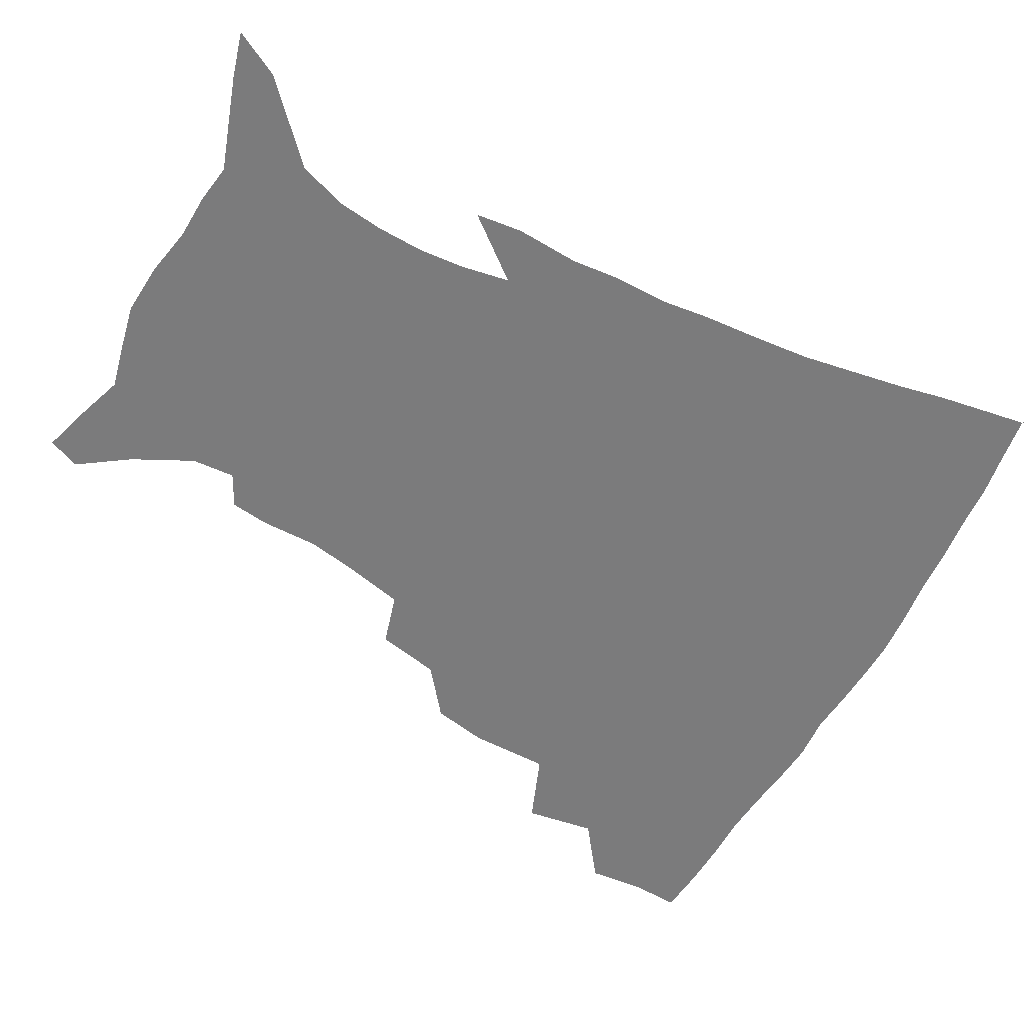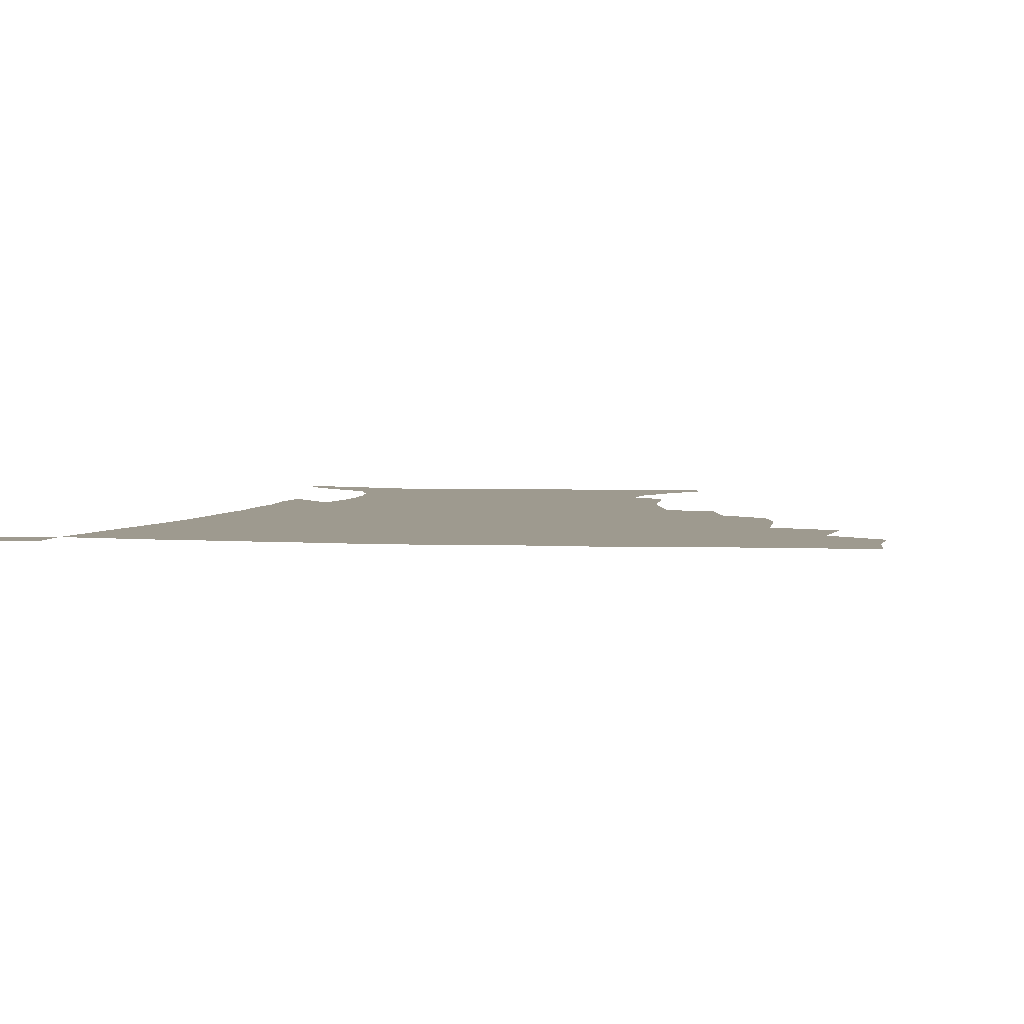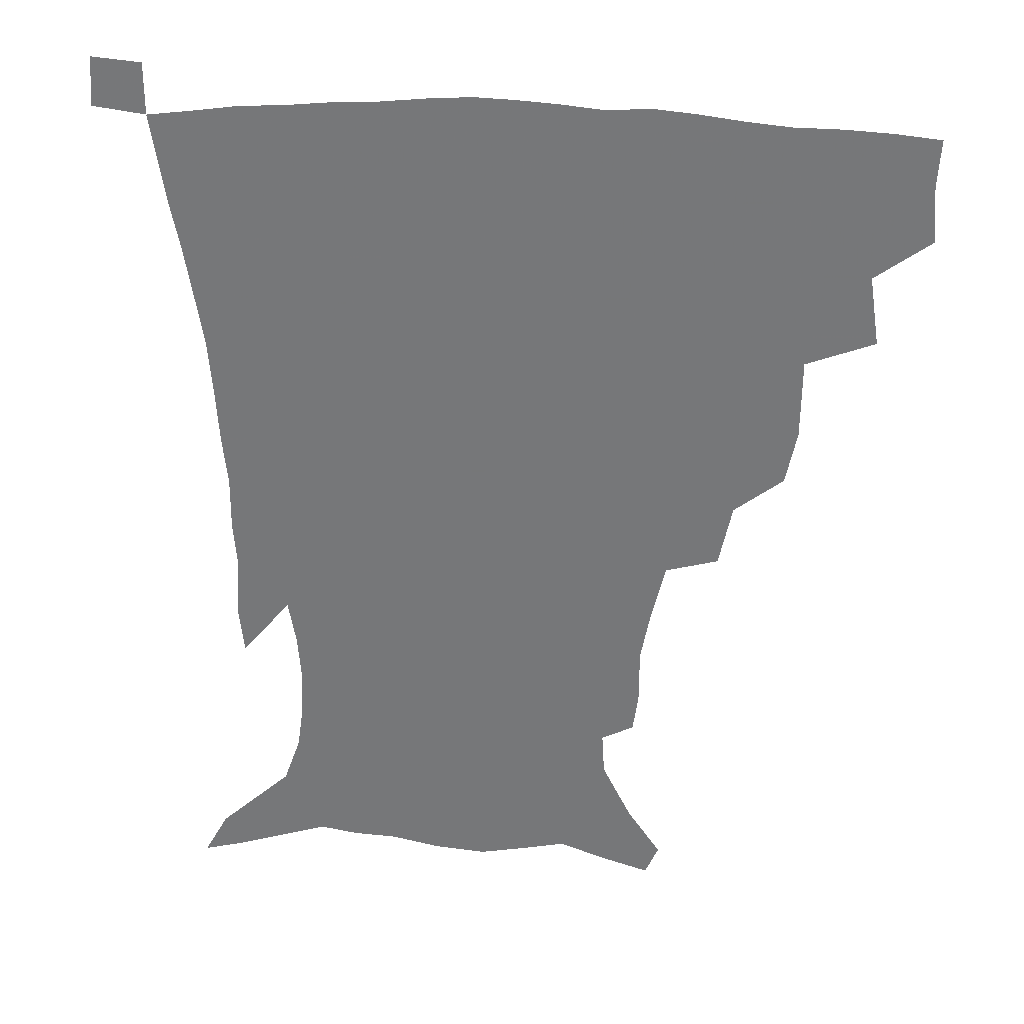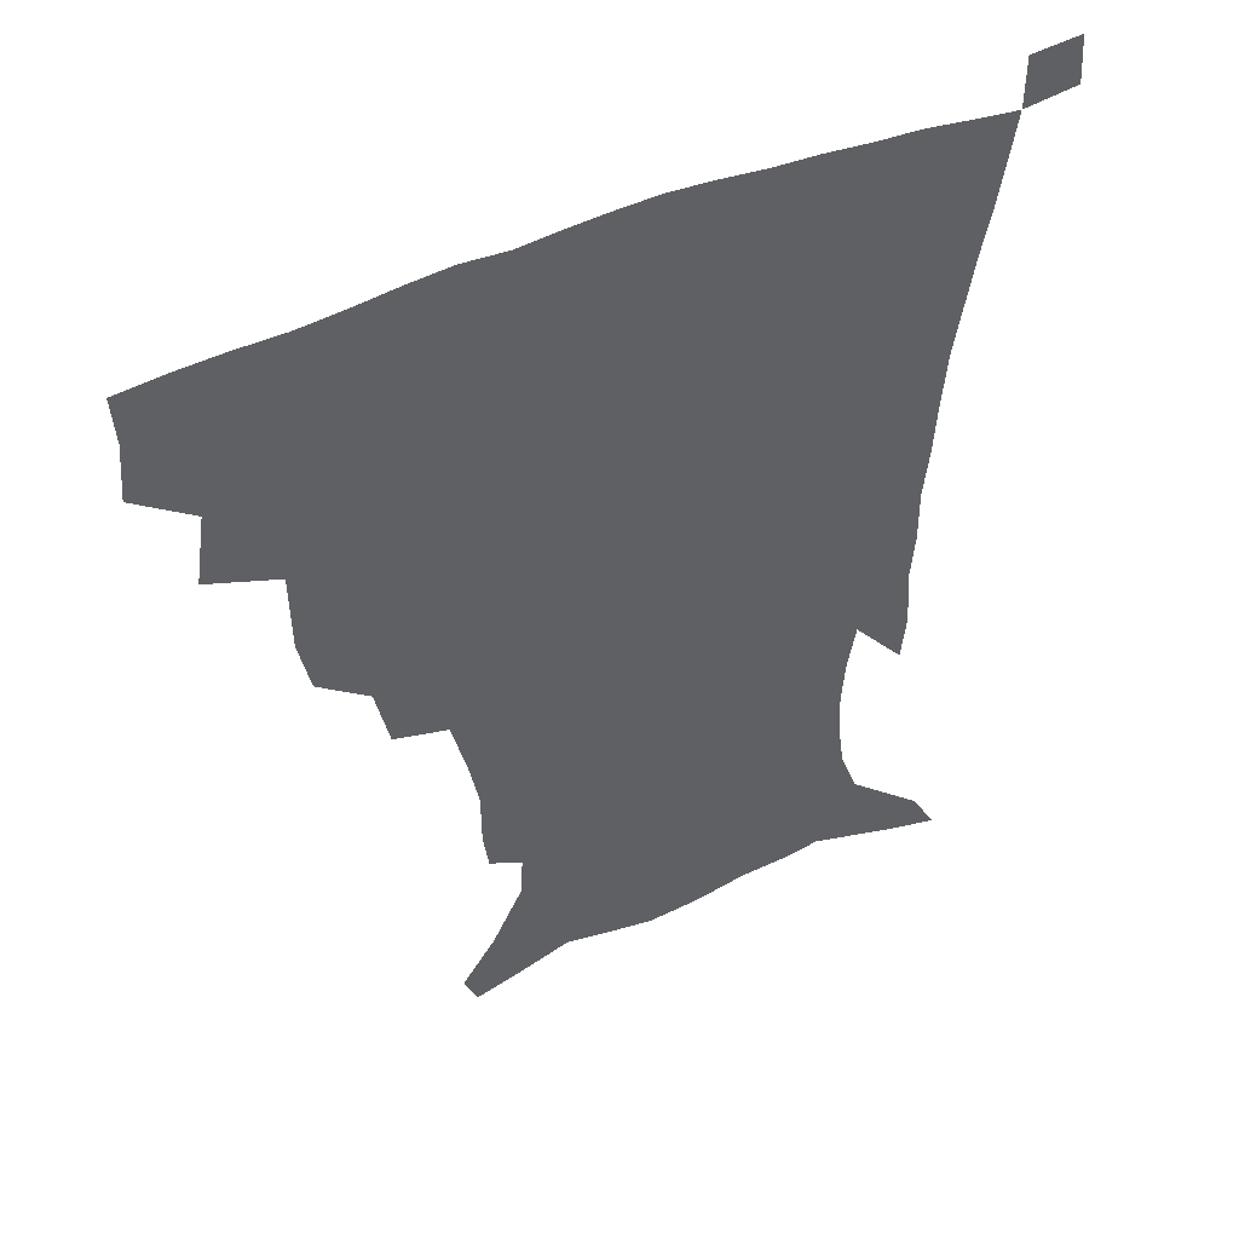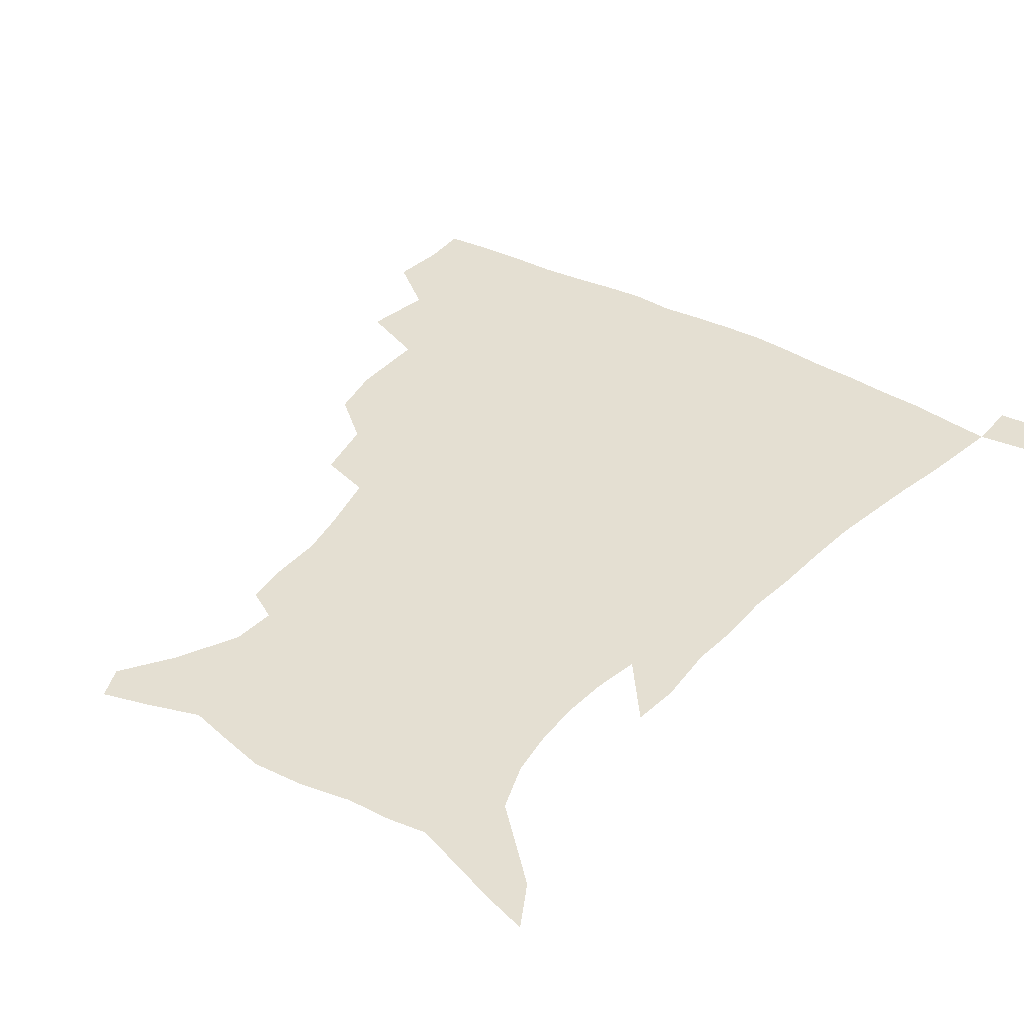
<metadata>
{"format":"obj","ext":"obj","renderer":"f3d","projection":"perspective","resolution":1024,"background":"white","views":[{"elev":-58.5,"azim":62.1,"up":"+Z"},{"elev":3.7,"azim":-170.1,"up":"+Z"},{"elev":32.1,"azim":-174.3,"up":"+Y"},{"elev":48.2,"azim":-26.1,"up":"+Y"},{"elev":37.2,"azim":35.7,"up":"+Z"}]}
</metadata>
<code>
v 436 399 0
v 437.6 417.9 0
v 436.7 434 0
v 451.3 361.6 0
v 454.8 385.2 0
v 454 402.4 0
v 453.3 418.8 0
v 452.1 435.5 0
v 478.3 307.4 0
v 474.5 325.8 0
v 474.3 352.8 0
v 472.9 371.7 0
v 472.2 388.9 0
v 470.2 404.4 0
v 468.8 420.2 0
v 467.6 436.2 0
v 499.3 273.2 0
v 494.9 294.5 0
v 492.7 318.1 0
v 490.7 338.1 0
v 490.5 359.9 0
v 489 376 0
v 487.4 391 0
v 485.8 405.9 0
v 484.6 421 0
v 483.6 436.3 0
v 527.1 198.3 0
v 525.3 211.5 0
v 525.2 230.9 0
v 522.2 247.2 0
v 517.1 268.2 0
v 511.8 287.3 0
v 510.7 313.4 0
v 508.3 330.1 0
v 506 345.7 0
v 504.9 362.9 0
v 503.6 378.1 0
v 502.1 392.6 0
v 500.6 407.2 0
v 499.5 422 0
v 498.5 437.6 0
v 515.8 140.8 0
v 527.2 157.7 0
v 537.2 177.9 0
v 538 192.6 0
v 538.1 212.4 0
v 536.4 227.4 0
v 534.5 244.6 0
v 531.2 262.2 0
v 527.6 279.5 0
v 524.4 296.6 0
v 523.3 318.7 0
v 521.4 333.9 0
v 520.5 350.6 0
v 519 364.9 0
v 518.1 379.8 0
v 516.4 393.9 0
v 515.3 408.2 0
v 514.2 422.7 0
v 513 439.4 0
v 520.4 130.1 0
v 532.5 147.9 0
v 542.3 166.7 0
v 547.2 184.6 0
v 547.7 201.5 0
v 548.4 223.7 0
v 546.6 238.9 0
v 544.1 253.2 0
v 541.1 267.5 0
v 538.7 285.7 0
v 537.4 305.6 0
v 535.9 322 0
v 534.9 337.7 0
v 534.3 353.3 0
v 533.3 367.2 0
v 532.9 381.4 0
v 531.2 395 0
v 530 409.4 0
v 528.6 424.6 0
v 527.3 440.7 0
v 535.4 134.7 0
v 548.5 155.3 0
v 556.5 176.8 0
v 557.6 191.9 0
v 557.8 207.8 0
v 558 230.4 0
v 556.5 245 0
v 554.8 261.7 0
v 552.3 274.6 0
v 550.6 291.8 0
v 549.7 310 0
v 548.7 325.4 0
v 548.3 340.8 0
v 547.7 355 0
v 547.3 369.1 0
v 546.4 382.2 0
v 545.6 395.7 0
v 545.2 409.5 0
v 543.9 424 0
v 542.4 439.7 0
v 552.6 140.7 0
v 563.3 162.2 0
v 566.6 178.7 0
v 567.6 195.3 0
v 568.4 215.7 0
v 567.6 231.5 0
v 566.4 248.8 0
v 565.1 264.1 0
v 563.5 279.6 0
v 562.6 296.7 0
v 562 313.3 0
v 561.1 326.1 0
v 561.1 342.5 0
v 561.1 356.9 0
v 560.8 369.9 0
v 559.9 382.7 0
v 559.9 396.3 0
v 559.3 409.9 0
v 558.1 424.4 0
v 556.4 441 0
v 566.9 137.4 0
v 575.5 164 0
v 577.9 183.4 0
v 577.9 196.7 0
v 578.1 217.7 0
v 577.8 233.7 0
v 576.7 249.1 0
v 575.8 264.9 0
v 574.7 279.3 0
v 574 296.1 0
v 573.8 313.9 0
v 574.1 330.1 0
v 573.7 342.8 0
v 573.8 357 0
v 574.3 370.6 0
v 574 383.3 0
v 574.3 396.7 0
v 573.8 409.9 0
v 572 425.4 0
v 570.2 441.9 0
v 582.9 134.1 0
v 587.6 164.2 0
v 588.4 184 0
v 588.8 204.1 0
v 588.5 219.8 0
v 588.1 238.1 0
v 587.5 251.9 0
v 586.8 269.8 0
v 586.7 284 0
v 586 299.2 0
v 585.9 316.2 0
v 586.1 330.9 0
v 586.6 344.4 0
v 587 358.8 0
v 587.2 370.5 0
v 588.2 384.3 0
v 588 397 0
v 587.6 410 0
v 586 426 0
v 584.1 442.3 0
v 600.3 135.4 0
v 599.9 163.1 0
v 599.3 183.8 0
v 599.1 200.7 0
v 598.8 218 0
v 598.3 235.8 0
v 597.9 253 0
v 598 266.9 0
v 597.4 285.8 0
v 597.6 299.6 0
v 597.7 315.7 0
v 598.3 328.6 0
v 598.8 344.5 0
v 599.5 357.5 0
v 600.8 371.8 0
v 601.4 384.5 0
v 601.7 397.2 0
v 601.2 411.2 0
v 600.2 425.9 0
v 598.8 441.3 0
v 617 138.8 0
v 613 159.8 0
v 610.1 182.5 0
v 609.1 200.3 0
v 608.8 218.4 0
v 608.4 236.3 0
v 608.6 250.6 0
v 608.7 267.3 0
v 608.8 282.7 0
v 609 298.7 0
v 609.3 314.1 0
v 610.3 331 0
v 611.1 343.7 0
v 612 356.4 0
v 613.2 371.2 0
v 614.3 384.2 0
v 615.2 396.9 0
v 616.3 410.1 0
v 615.8 424.3 0
v 614.4 439.6 0
v 632.1 139.5 0
v 625 160.4 0
v 622.2 176.9 0
v 619.5 197 0
v 618.2 219.1 0
v 618.4 235.4 0
v 619.1 249.2 0
v 619.2 267.1 0
v 620.4 279 0
v 620.5 295.3 0
v 621.1 310.4 0
v 621.4 329.7 0
v 622.8 343.6 0
v 624.4 355.7 0
v 625.8 369.4 0
v 627.2 382.7 0
v 628.7 396 0
v 630.3 409.4 0
v 630.3 423.3 0
v 629.2 438.8 0
v 645 141.5 0
v 637.7 158.3 0
v 631.7 178.5 0
v 629.8 194 0
v 628.6 212.7 0
v 628.6 229.7 0
v 630.1 243.2 0
v 630.2 261.5 0
v 630.9 277.3 0
v 631.5 292.9 0
v 632.4 308.5 0
v 633.8 323.1 0
v 634.5 340.2 0
v 636.6 353.1 0
v 638.3 367.2 0
v 640 382.3 0
v 641.9 394.7 0
v 643.5 408.7 0
v 644.7 422 0
v 644.5 437.2 0
v 661 136.1 0
v 651.2 154.4 0
v 643.9 173 0
v 640.6 188.8 0
v 638.2 208.4 0
v 638.7 223 0
v 640.2 238.1 0
v 641.1 255.6 0
v 641.6 272.6 0
v 643.1 286.8 0
v 643.4 304.6 0
v 645.4 318.3 0
v 646.3 335.2 0
v 648.5 349.5 0
v 650.8 363.5 0
v 652.6 379.4 0
v 655 393.4 0
v 657 407.2 0
v 658.6 420.9 0
v 659.2 436.3 0
v 676.3 131 0
v 666 148.8 0
v 658 165.1 0
v 652.2 181.6 0
v 650.1 196.9 0
v 649.4 212.6 0
v 650.6 228.5 0
v 653.3 244.2 0
v 654.6 260.6 0
v 654.9 278.2 0
v 655.5 295.6 0
v 656.9 311.3 0
v 659.9 324.5 0
v 660.4 344.1 0
v 662.7 360 0
v 664.7 377 0
v 668.2 390.2 0
v 670.5 405.2 0
v 672.7 419.4 0
v 674.5 434.1 0
v 691 126.9 0
v 682.7 142.2 0
v 670 223.7 0
v 671.6 239.5 0
v 670.2 260.7 0
v 671.5 276.8 0
v 671.4 295.9 0
v 673.1 312.1 0
v 674.3 330.9 0
v 675.8 349.9 0
v 678.6 367.2 0
v 681.5 385.2 0
v 684.7 401.3 0
v 687.2 417.1 0
v 689.5 432.1 0
v 689.4 449.8 0
v 707.3 434.4 0
v 706 451.2 0
f 5 6 1
f 1 6 2
f 6 7 2
f 2 7 3
f 7 8 3
f 11 12 4
f 4 12 5
f 12 13 5
f 5 13 6
f 13 14 6
f 6 14 7
f 14 15 7
f 7 15 8
f 15 16 8
f 18 19 9
f 9 19 10
f 19 20 10
f 10 20 11
f 20 21 11
f 11 21 12
f 21 22 12
f 12 22 13
f 22 23 13
f 13 23 14
f 23 24 14
f 14 24 15
f 24 25 15
f 15 25 16
f 25 26 16
f 31 32 17
f 17 32 18
f 32 33 18
f 18 33 19
f 33 34 19
f 19 34 20
f 34 35 20
f 20 35 21
f 35 36 21
f 21 36 22
f 36 37 22
f 22 37 23
f 37 38 23
f 23 38 24
f 38 39 24
f 24 39 25
f 39 40 25
f 25 40 26
f 40 41 26
f 45 46 27
f 27 46 28
f 46 47 28
f 28 47 29
f 47 48 29
f 29 48 30
f 48 49 30
f 30 49 31
f 49 50 31
f 31 50 32
f 50 51 32
f 32 51 33
f 51 52 33
f 33 52 34
f 52 53 34
f 34 53 35
f 53 54 35
f 35 54 36
f 54 55 36
f 36 55 37
f 55 56 37
f 37 56 38
f 56 57 38
f 38 57 39
f 57 58 39
f 39 58 40
f 58 59 40
f 40 59 41
f 59 60 41
f 61 62 42
f 42 62 43
f 62 63 43
f 43 63 44
f 63 64 44
f 44 64 45
f 64 65 45
f 45 65 46
f 65 66 46
f 46 66 47
f 66 67 47
f 47 67 48
f 67 68 48
f 48 68 49
f 68 69 49
f 49 69 50
f 69 70 50
f 50 70 51
f 70 71 51
f 51 71 52
f 71 72 52
f 52 72 53
f 72 73 53
f 53 73 54
f 73 74 54
f 54 74 55
f 74 75 55
f 55 75 56
f 75 76 56
f 56 76 57
f 76 77 57
f 57 77 58
f 77 78 58
f 58 78 59
f 78 79 59
f 59 79 60
f 79 80 60
f 61 81 62
f 81 82 62
f 62 82 63
f 82 83 63
f 63 83 64
f 83 84 64
f 64 84 65
f 84 85 65
f 65 85 66
f 85 86 66
f 66 86 67
f 86 87 67
f 67 87 68
f 87 88 68
f 68 88 69
f 88 89 69
f 69 89 70
f 89 90 70
f 70 90 71
f 90 91 71
f 71 91 72
f 91 92 72
f 72 92 73
f 92 93 73
f 73 93 74
f 93 94 74
f 74 94 75
f 94 95 75
f 75 95 76
f 95 96 76
f 76 96 77
f 96 97 77
f 77 97 78
f 97 98 78
f 78 98 79
f 98 99 79
f 79 99 80
f 99 100 80
f 81 101 82
f 101 102 82
f 82 102 83
f 102 103 83
f 83 103 84
f 103 104 84
f 84 104 85
f 104 105 85
f 85 105 86
f 105 106 86
f 86 106 87
f 106 107 87
f 87 107 88
f 107 108 88
f 88 108 89
f 108 109 89
f 89 109 90
f 109 110 90
f 90 110 91
f 110 111 91
f 91 111 92
f 111 112 92
f 92 112 93
f 112 113 93
f 93 113 94
f 113 114 94
f 94 114 95
f 114 115 95
f 95 115 96
f 115 116 96
f 96 116 97
f 116 117 97
f 97 117 98
f 117 118 98
f 98 118 99
f 118 119 99
f 99 119 100
f 119 120 100
f 101 121 102
f 121 122 102
f 102 122 103
f 122 123 103
f 103 123 104
f 123 124 104
f 104 124 105
f 124 125 105
f 105 125 106
f 125 126 106
f 106 126 107
f 126 127 107
f 107 127 108
f 127 128 108
f 108 128 109
f 128 129 109
f 109 129 110
f 129 130 110
f 110 130 111
f 130 131 111
f 111 131 112
f 131 132 112
f 112 132 113
f 132 133 113
f 113 133 114
f 133 134 114
f 114 134 115
f 134 135 115
f 115 135 116
f 135 136 116
f 116 136 117
f 136 137 117
f 117 137 118
f 137 138 118
f 118 138 119
f 138 139 119
f 119 139 120
f 139 140 120
f 121 141 122
f 141 142 122
f 122 142 123
f 142 143 123
f 123 143 124
f 143 144 124
f 124 144 125
f 144 145 125
f 125 145 126
f 145 146 126
f 126 146 127
f 146 147 127
f 127 147 128
f 147 148 128
f 128 148 129
f 148 149 129
f 129 149 130
f 149 150 130
f 130 150 131
f 150 151 131
f 131 151 132
f 151 152 132
f 132 152 133
f 152 153 133
f 133 153 134
f 153 154 134
f 134 154 135
f 154 155 135
f 135 155 136
f 155 156 136
f 136 156 137
f 156 157 137
f 137 157 138
f 157 158 138
f 138 158 139
f 158 159 139
f 139 159 140
f 159 160 140
f 141 161 142
f 161 162 142
f 142 162 143
f 162 163 143
f 143 163 144
f 163 164 144
f 144 164 145
f 164 165 145
f 145 165 146
f 165 166 146
f 146 166 147
f 166 167 147
f 147 167 148
f 167 168 148
f 148 168 149
f 168 169 149
f 149 169 150
f 169 170 150
f 150 170 151
f 170 171 151
f 151 171 152
f 171 172 152
f 152 172 153
f 172 173 153
f 153 173 154
f 173 174 154
f 154 174 155
f 174 175 155
f 155 175 156
f 175 176 156
f 156 176 157
f 176 177 157
f 157 177 158
f 177 178 158
f 158 178 159
f 178 179 159
f 159 179 160
f 179 180 160
f 161 181 162
f 181 182 162
f 162 182 163
f 182 183 163
f 163 183 164
f 183 184 164
f 164 184 165
f 184 185 165
f 165 185 166
f 185 186 166
f 166 186 167
f 186 187 167
f 167 187 168
f 187 188 168
f 168 188 169
f 188 189 169
f 169 189 170
f 189 190 170
f 170 190 171
f 190 191 171
f 171 191 172
f 191 192 172
f 172 192 173
f 192 193 173
f 173 193 174
f 193 194 174
f 174 194 175
f 194 195 175
f 175 195 176
f 195 196 176
f 176 196 177
f 196 197 177
f 177 197 178
f 197 198 178
f 178 198 179
f 198 199 179
f 179 199 180
f 199 200 180
f 181 201 182
f 201 202 182
f 182 202 183
f 202 203 183
f 183 203 184
f 203 204 184
f 184 204 185
f 204 205 185
f 185 205 186
f 205 206 186
f 186 206 187
f 206 207 187
f 187 207 188
f 207 208 188
f 188 208 189
f 208 209 189
f 189 209 190
f 209 210 190
f 190 210 191
f 210 211 191
f 191 211 192
f 211 212 192
f 192 212 193
f 212 213 193
f 193 213 194
f 213 214 194
f 194 214 195
f 214 215 195
f 195 215 196
f 215 216 196
f 196 216 197
f 216 217 197
f 197 217 198
f 217 218 198
f 198 218 199
f 218 219 199
f 199 219 200
f 219 220 200
f 201 221 202
f 221 222 202
f 202 222 203
f 222 223 203
f 203 223 204
f 223 224 204
f 204 224 205
f 224 225 205
f 205 225 206
f 225 226 206
f 206 226 207
f 226 227 207
f 207 227 208
f 227 228 208
f 208 228 209
f 228 229 209
f 209 229 210
f 229 230 210
f 210 230 211
f 230 231 211
f 211 231 212
f 231 232 212
f 212 232 213
f 232 233 213
f 213 233 214
f 233 234 214
f 214 234 215
f 234 235 215
f 215 235 216
f 235 236 216
f 216 236 217
f 236 237 217
f 217 237 218
f 237 238 218
f 218 238 219
f 238 239 219
f 219 239 220
f 239 240 220
f 221 241 222
f 241 242 222
f 222 242 223
f 242 243 223
f 223 243 224
f 243 244 224
f 224 244 225
f 244 245 225
f 225 245 226
f 245 246 226
f 226 246 227
f 246 247 227
f 227 247 228
f 247 248 228
f 228 248 229
f 248 249 229
f 229 249 230
f 249 250 230
f 230 250 231
f 250 251 231
f 231 251 232
f 251 252 232
f 232 252 233
f 252 253 233
f 233 253 234
f 253 254 234
f 234 254 235
f 254 255 235
f 235 255 236
f 255 256 236
f 236 256 237
f 256 257 237
f 237 257 238
f 257 258 238
f 238 258 239
f 258 259 239
f 239 259 240
f 259 260 240
f 241 261 242
f 261 262 242
f 242 262 243
f 262 263 243
f 243 263 244
f 263 264 244
f 244 264 245
f 264 265 245
f 245 265 246
f 265 266 246
f 246 266 247
f 266 267 247
f 247 267 248
f 267 268 248
f 248 268 249
f 268 269 249
f 249 269 250
f 269 270 250
f 250 270 251
f 270 271 251
f 251 271 252
f 271 272 252
f 252 272 253
f 272 273 253
f 253 273 254
f 273 274 254
f 254 274 255
f 274 275 255
f 255 275 256
f 275 276 256
f 256 276 257
f 276 277 257
f 257 277 258
f 277 278 258
f 258 278 259
f 278 279 259
f 259 279 260
f 279 280 260
f 261 281 262
f 281 282 262
f 262 282 263
f 268 283 269
f 283 284 269
f 269 284 270
f 284 285 270
f 270 285 271
f 285 286 271
f 271 286 272
f 286 287 272
f 272 287 273
f 287 288 273
f 273 288 274
f 288 289 274
f 274 289 275
f 289 290 275
f 275 290 276
f 290 291 276
f 276 291 277
f 291 292 277
f 277 292 278
f 292 293 278
f 278 293 279
f 293 294 279
f 279 294 280
f 294 295 280
f 295 297 296
f 297 298 296

</code>
